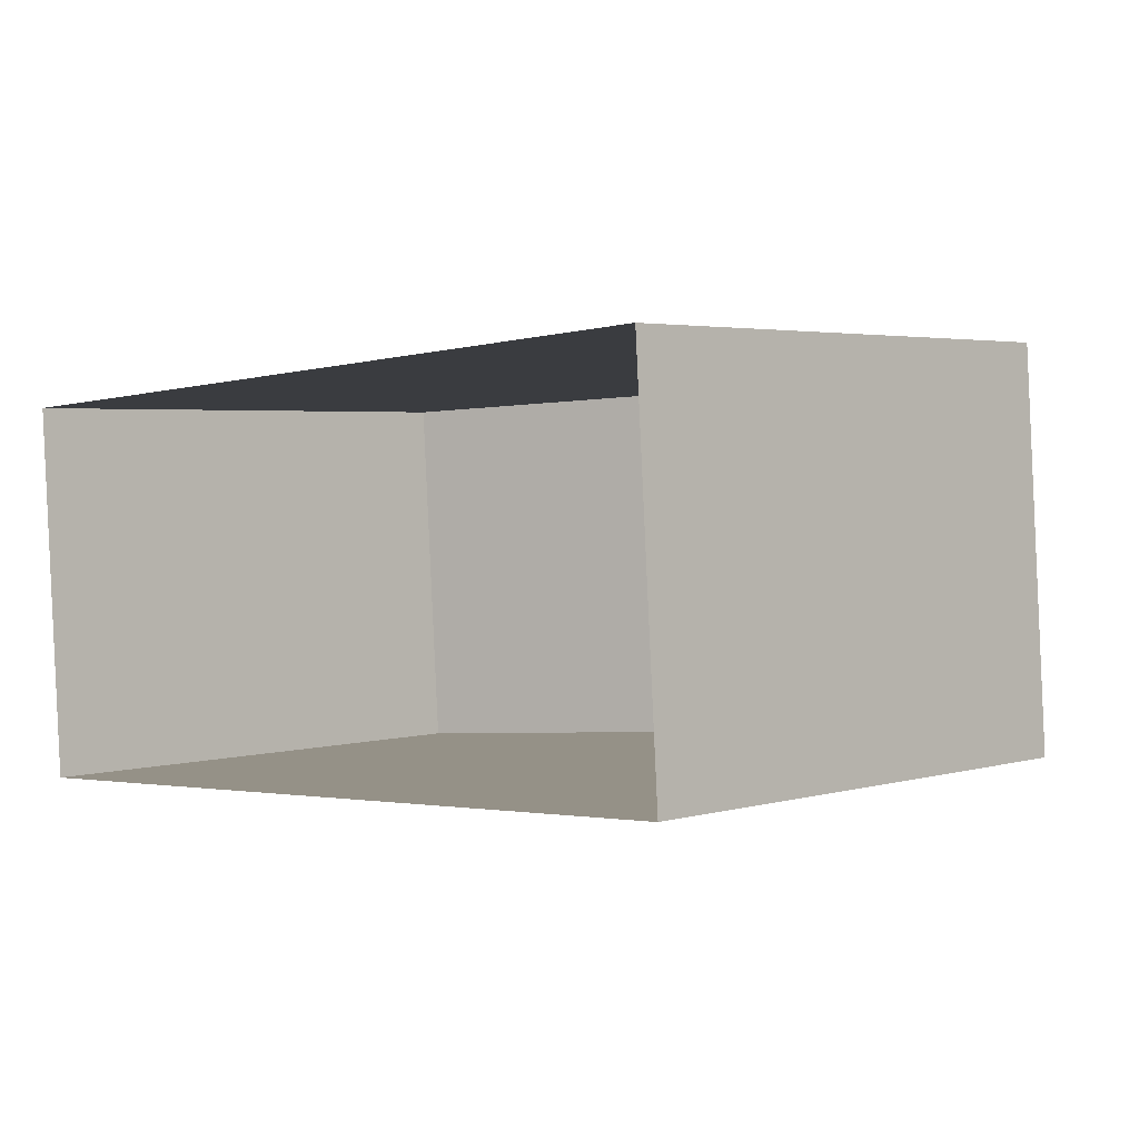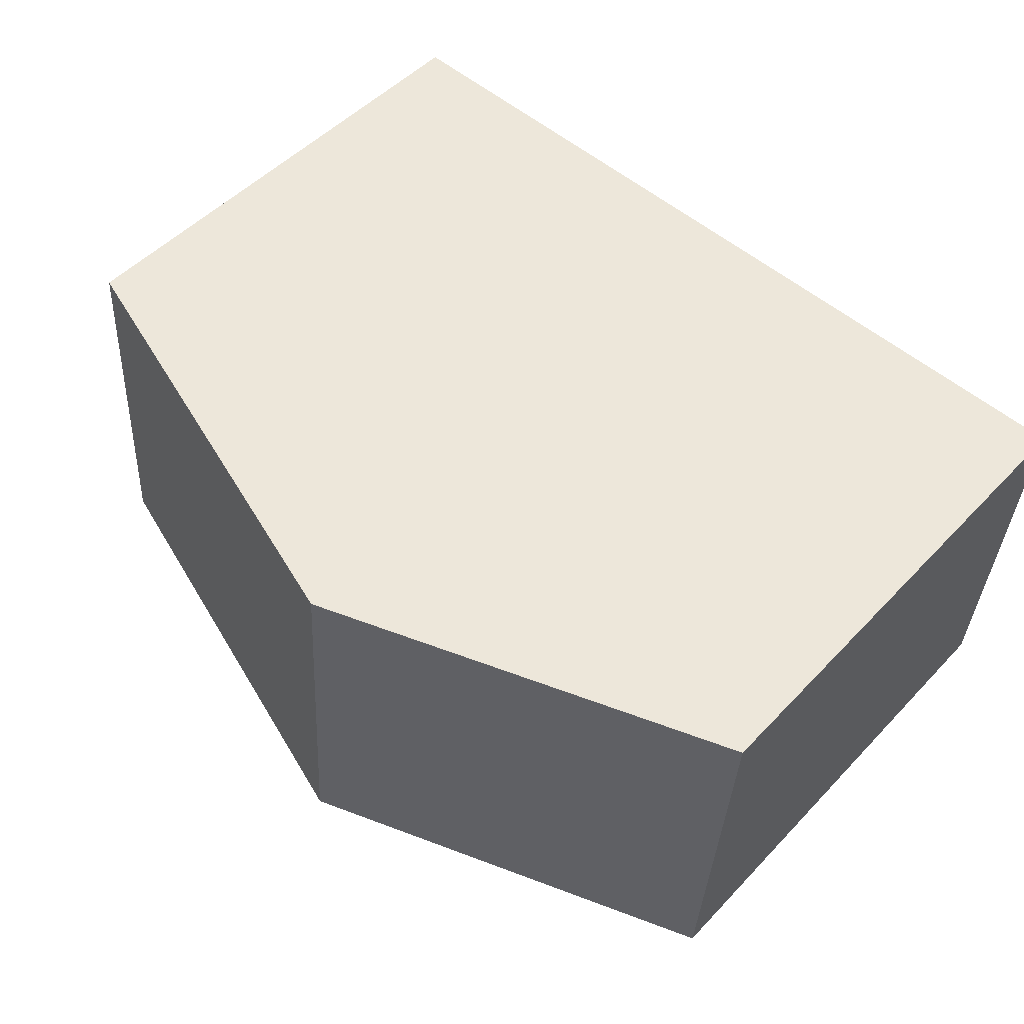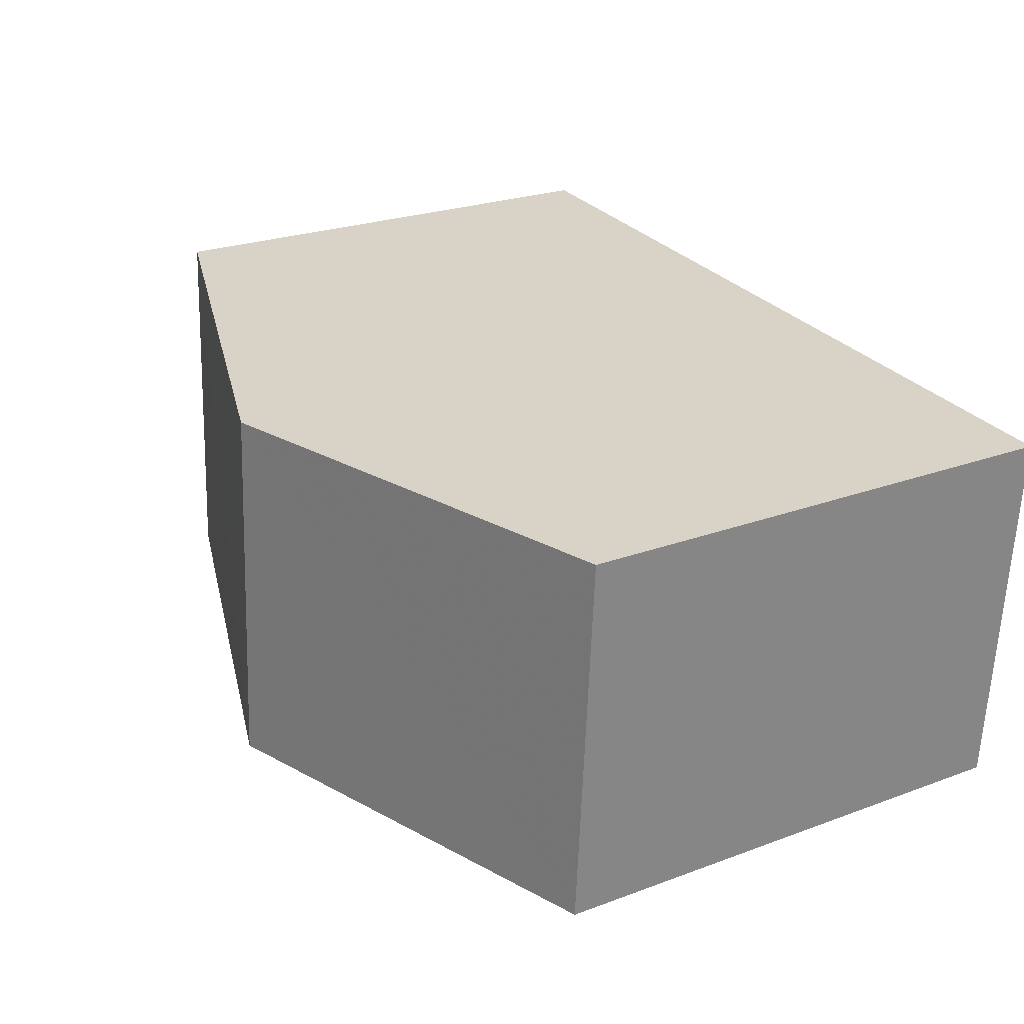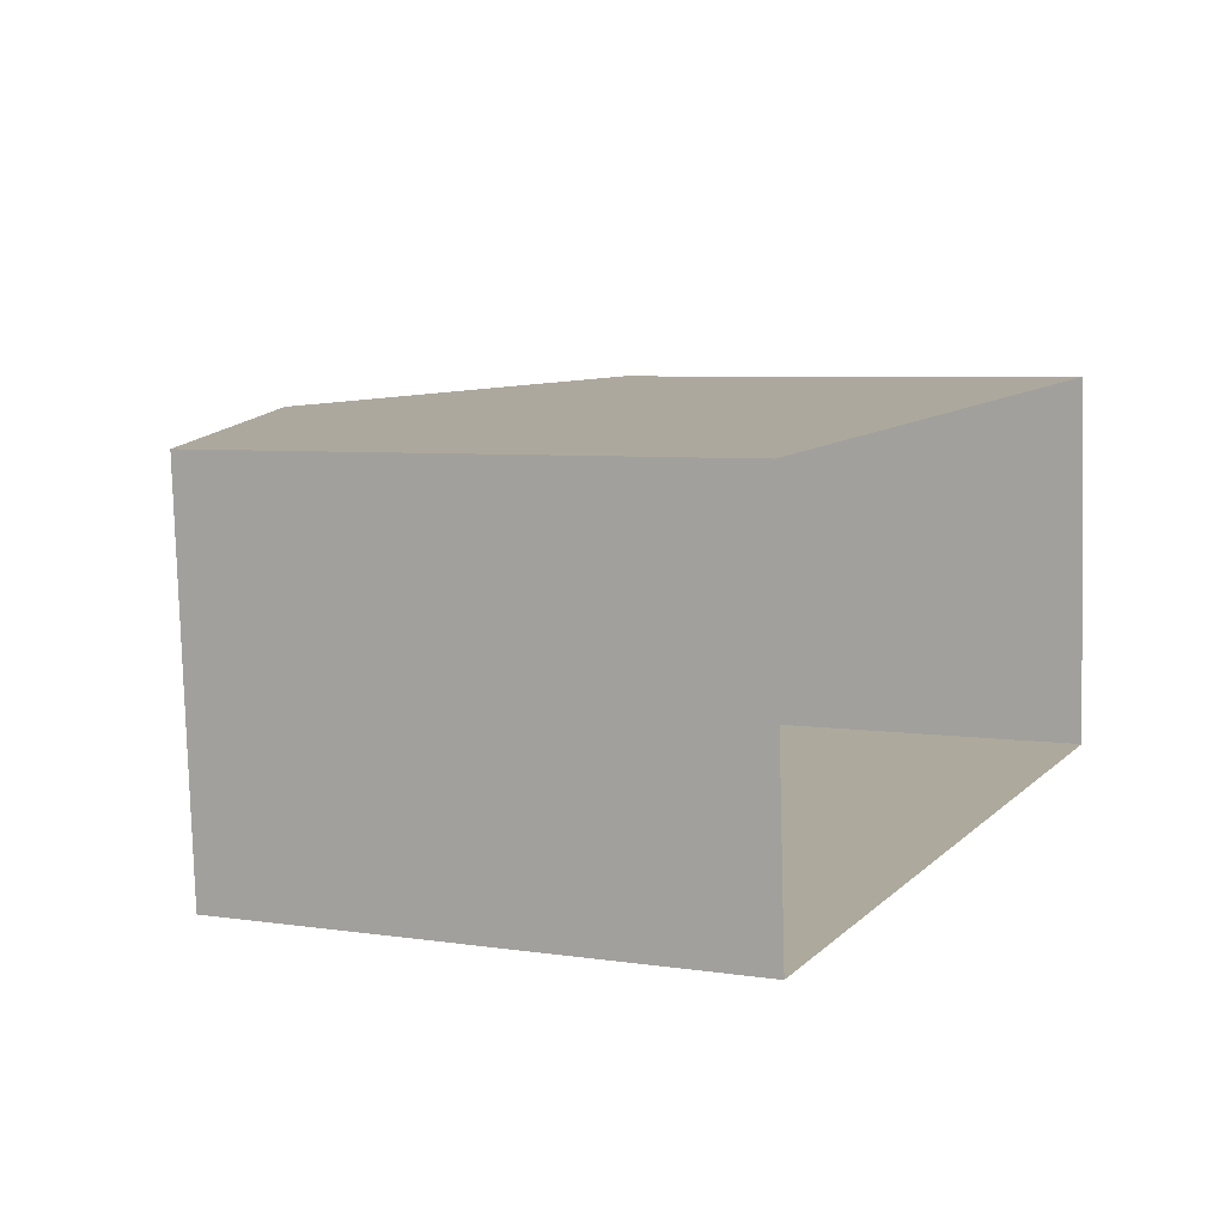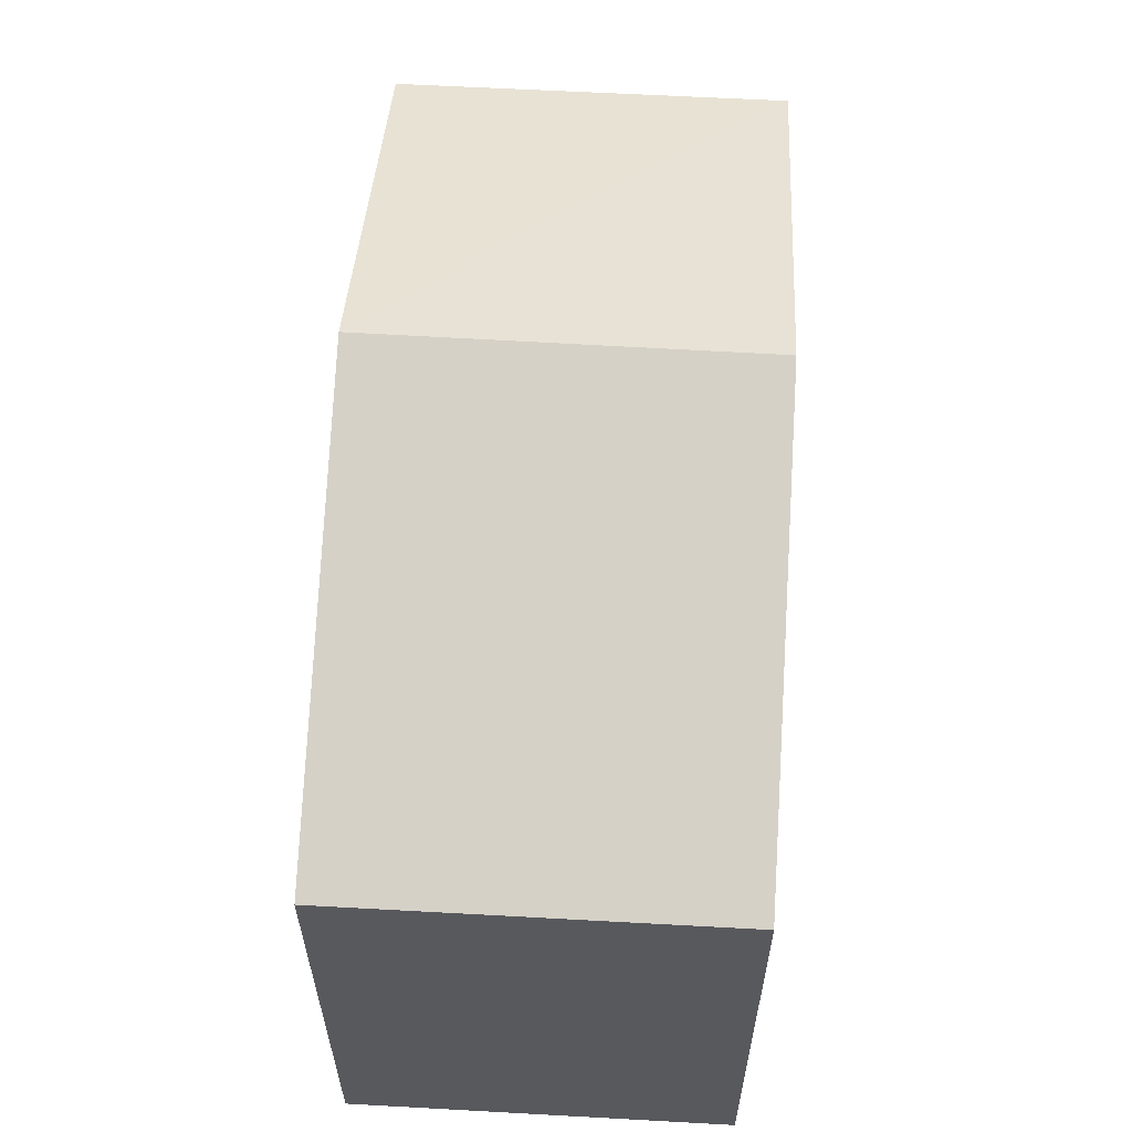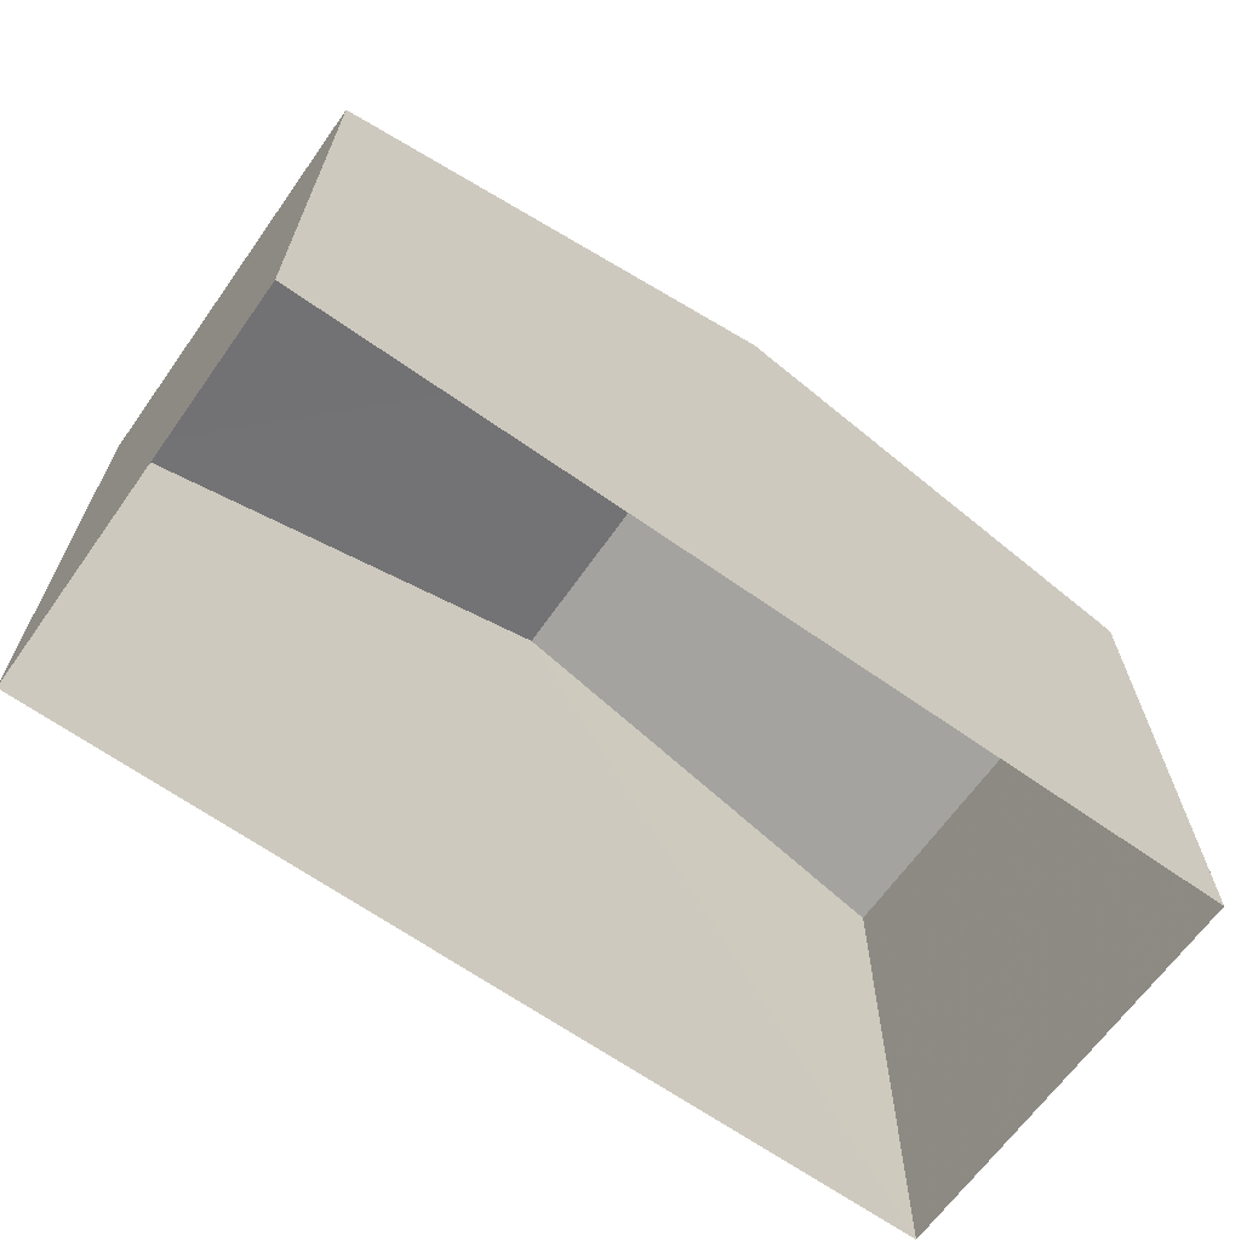
<metadata>
{"format":"obj","ext":"obj","renderer":"f3d","projection":"perspective","resolution":1024,"background":"white","views":[{"elev":3.2,"azim":-134.0,"up":"+Y"},{"elev":50.0,"azim":41.2,"up":"+Y"},{"elev":24.5,"azim":58.6,"up":"+Y"},{"elev":5.6,"azim":115.1,"up":"+Y"},{"elev":59.9,"azim":-90.4,"up":"+Z"},{"elev":-66.3,"azim":-39.1,"up":"+Z"}]}
</metadata>
<code>
v -3.729e+05 -1.038e+05 29.67
v -3.729e+05 -1.038e+05 29.67
v -3.729e+05 -1.038e+05 29.67
v -3.729e+05 -1.038e+05 29.67
v -3.729e+05 -1.038e+05 36.99
v -3.729e+05 -1.038e+05 36.99
v -3.729e+05 -1.038e+05 39.13
v -3.729e+05 -1.038e+05 39.13
v -3.729e+05 -1.038e+05 36.99
v -3.729e+05 -1.038e+05 36.99
f 1 2 3
f 1 4 2
f 5 6 7
f 8 5 7
f 9 10 8
f 7 9 8
f 10 1 3
f 10 9 1
f 10 3 8
f 3 2 8
f 2 5 8
f 6 4 7
f 4 1 7
f 1 9 7
f 5 2 4
f 6 5 4

</code>
